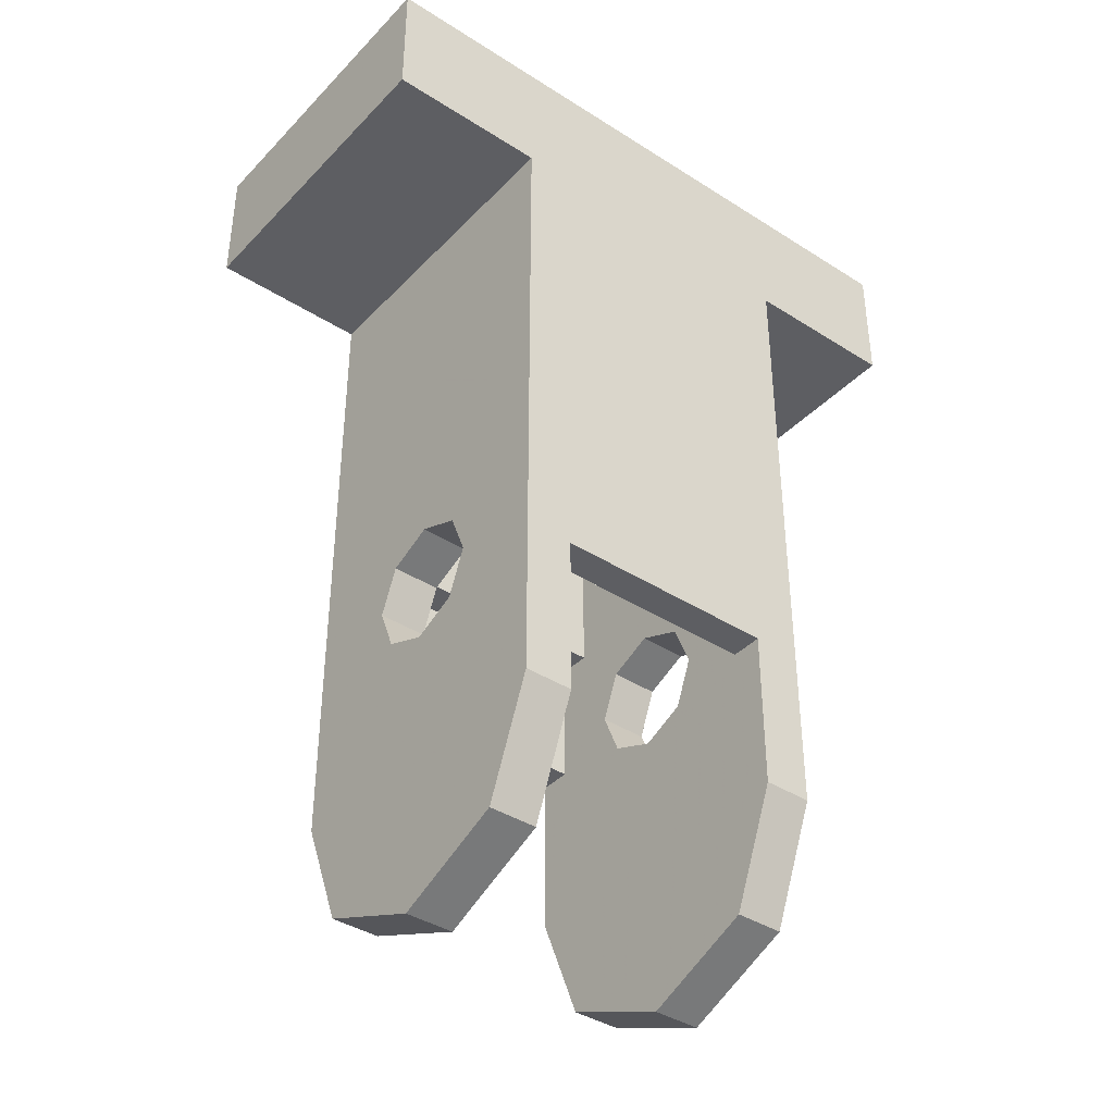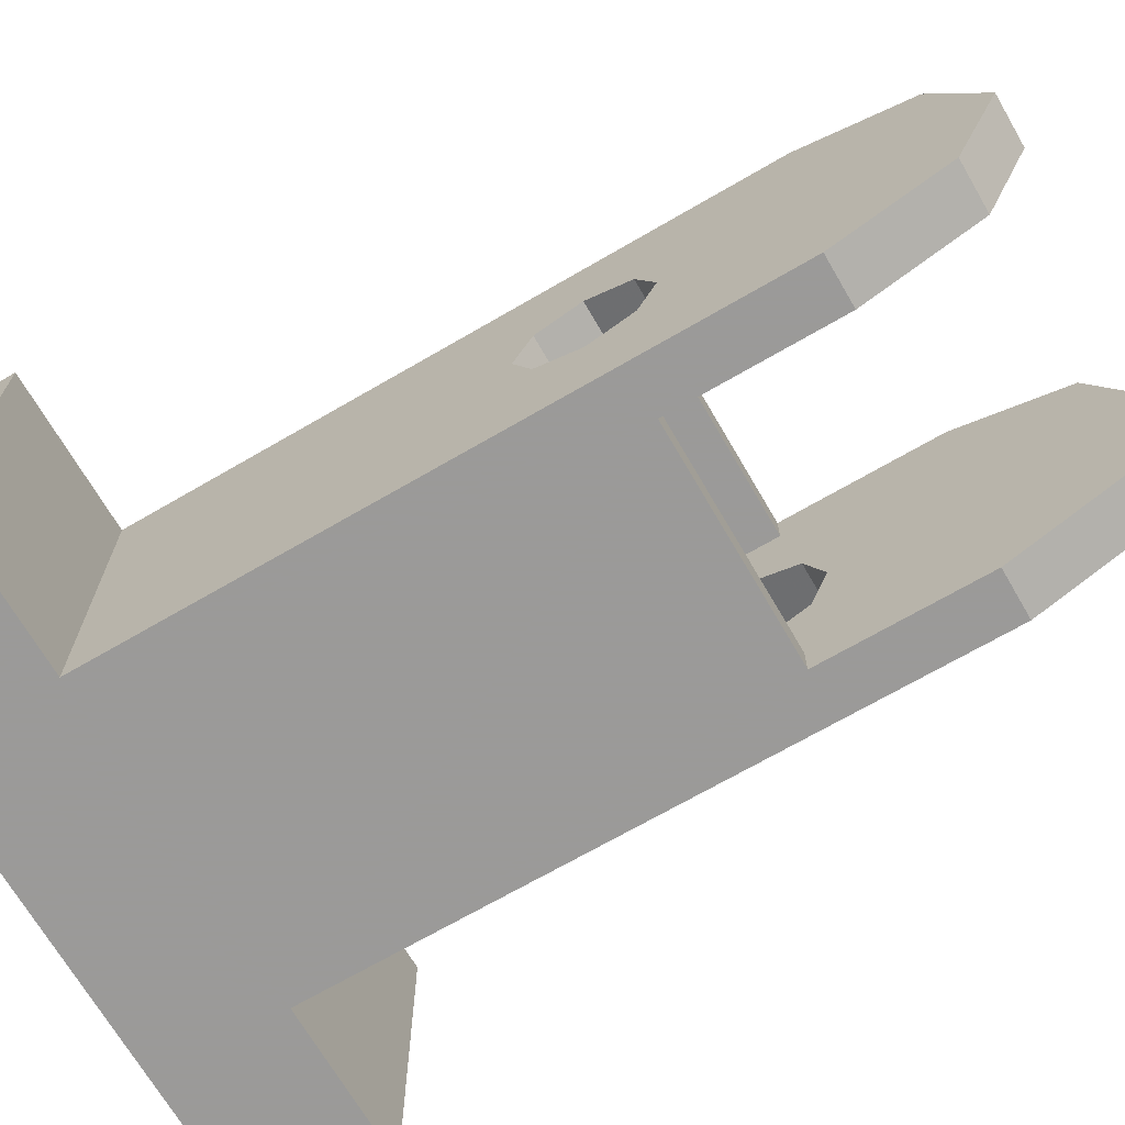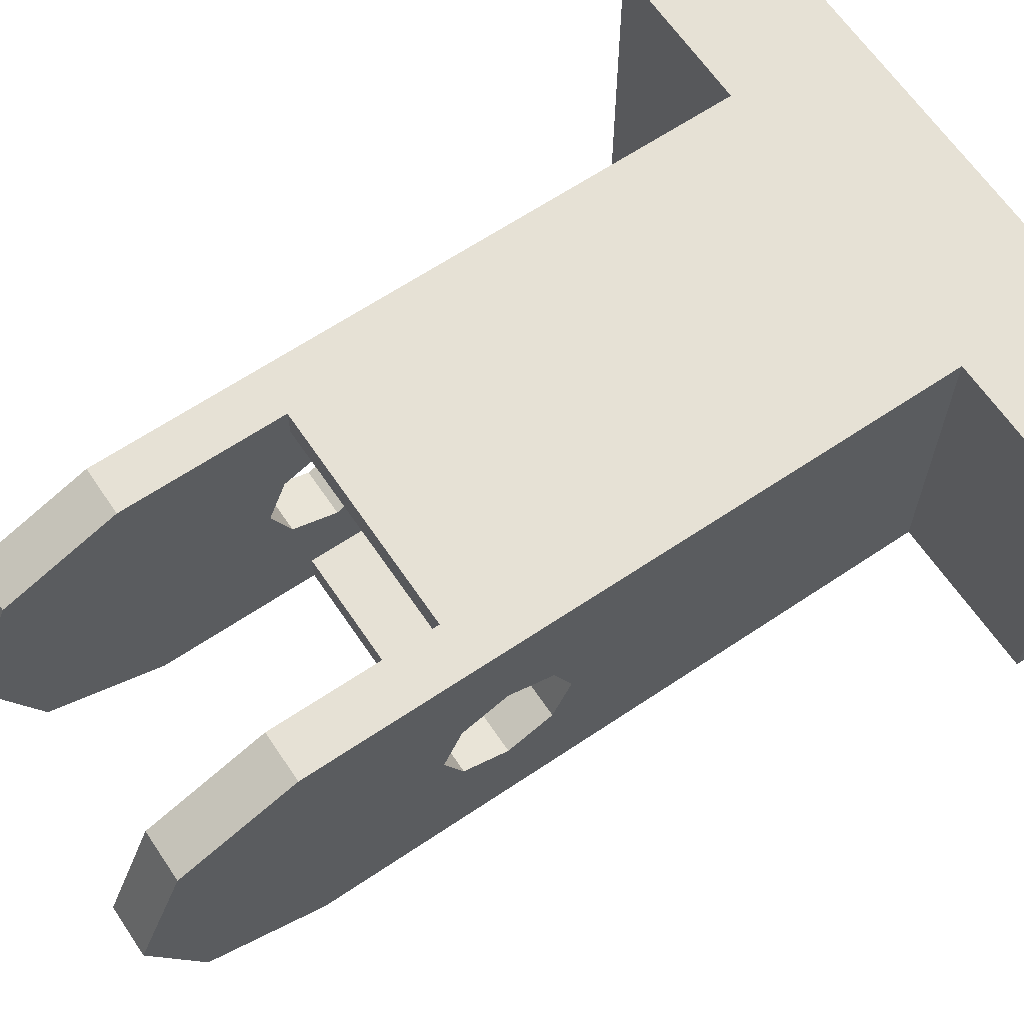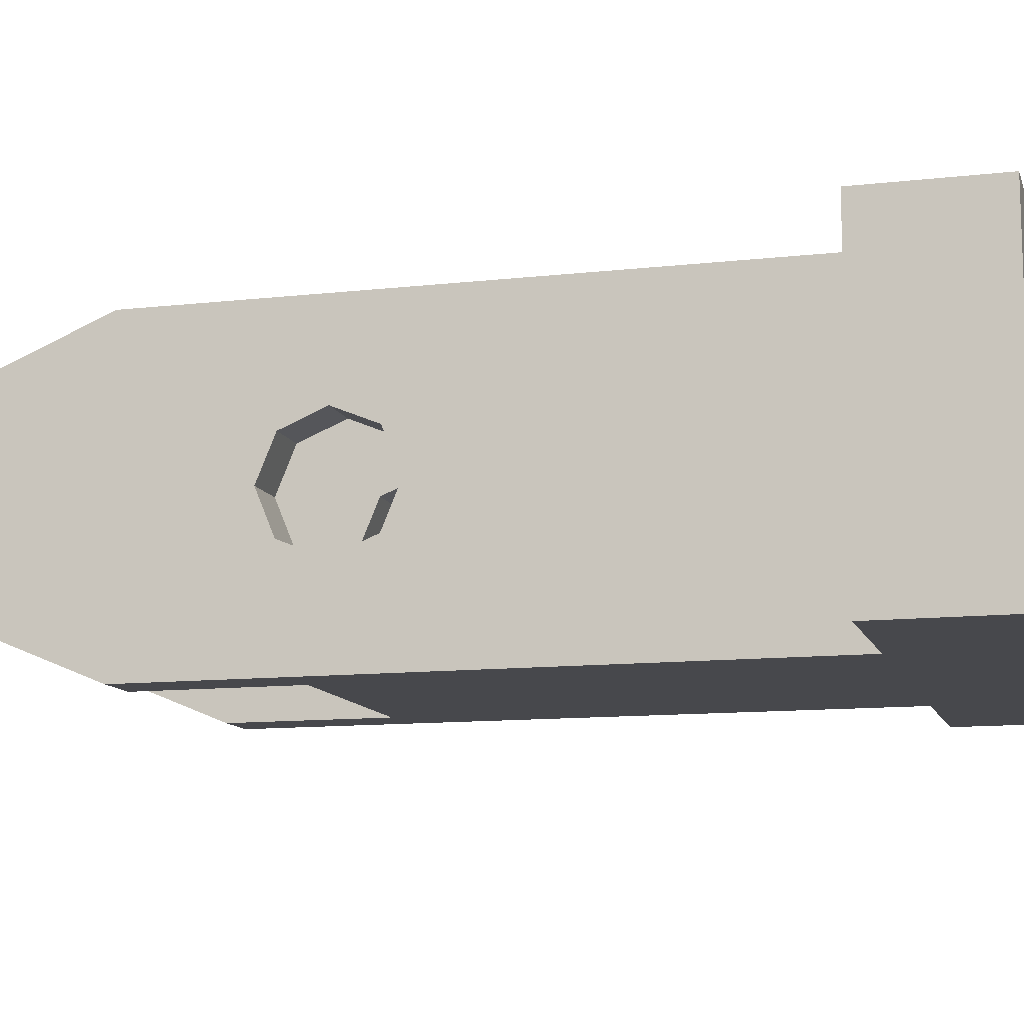
<metadata>
{"format":"obj","ext":"obj","renderer":"f3d","projection":"perspective","resolution":1024,"background":"white","views":[{"elev":-39.4,"azim":141.5,"up":"+Y"},{"elev":-69.5,"azim":-59.8,"up":"+Z"},{"elev":64.5,"azim":55.9,"up":"+Z"},{"elev":-11.6,"azim":105.4,"up":"+Z"}]}
</metadata>
<code>
v 0 0.4 0
v 0.2 0.4 0
v 0.1414 0.4 0.1414
v 0 0.4 0
v 0.1414 0.4 0.1414
v 0 0.4 0.2
v 0 0.4 0
v 0 0.4 0.2
v -0.1414 0.4 0.1414
v 0 0.4 0
v -0.1414 0.4 0.1414
v -0.2 0.4 0
v 0 0.4 0
v -0.2 0.4 0
v -0.1414 0.4 -0.1414
v 0 0.4 0
v -0.1414 0.4 -0.1414
v 0 0.4 -0.2
v 0 0.4 0
v 0 0.4 -0.2
v 0.1414 0.4 -0.1414
v 0 0.4 0
v 0.1414 0.4 -0.1414
v 0.2 0.4 0
v 0.1414 0.4 0.1414
v 0.2 0.4 0
v 0.2 0.2 0
v 0.1414 0.2 0.1414
v 0 0.4 0.2
v 0.1414 0.4 0.1414
v 0.1414 0.2 0.1414
v 0 0.2 0.2
v -0.1414 0.4 0.1414
v 0 0.4 0.2
v 0 0.2 0.2
v -0.1414 0.2 0.1414
v -0.2 0.4 0
v -0.1414 0.4 0.1414
v -0.1414 0.2 0.1414
v -0.2 0.2 0
v -0.1414 0.4 -0.1414
v -0.2 0.4 0
v -0.2 0.2 0
v -0.1414 0.2 -0.1414
v 0 0.4 -0.2
v -0.1414 0.4 -0.1414
v -0.1414 0.2 -0.1414
v 0 0.2 -0.2
v 0.1414 0.4 -0.1414
v 0 0.4 -0.2
v 0 0.2 -0.2
v 0.1414 0.2 -0.1414
v 0.2 0.4 0
v 0.1414 0.4 -0.1414
v 0.1414 0.2 -0.1414
v 0.2 0.2 0
v -0.8 0.2 0.3
v 0.8 0.2 0.3
v 0.8 0.2 -0.3
v -0.8 0.2 -0.3
v -0.8 0.2 0.3
v -0.8 0.4 0.3
v 0.8 0.4 0.3
v 0.8 0.2 0.3
v -0.8 0.2 -0.3
v -0.8 0.4 -0.3
v -0.8 0.4 0.3
v -0.8 0.2 0.3
v 0.8 0.2 -0.3
v 0.8 0.4 -0.3
v -0.8 0.4 -0.3
v -0.8 0.2 -0.3
v 0.8 0.2 0.3
v 0.8 0.4 0.3
v 0.8 0.4 -0.3
v 0.8 0.2 -0.3
v 1 0 -0.5
v 1 0.4 -0.5
v 1 0.4 0.5
v 1 0 0.5
v 1 0 -0.5
v 1 0 0.5
v 0.5 0 0.5
v 0.5 0 -0.5
v -1 0 0.5
v -1 0.4 0.5
v -1 0.4 -0.5
v -1 0 -0.5
v -1 0 0.5
v -1 0 -0.5
v -0.5 0 -0.5
v -0.5 0 0.5
v -0.35 0 0.3
v 0.35 0 0.3
v 0.35 0 -0.3
v -0.35 0 -0.3
v -0.35 0 -0.3
v 0.35 0 -0.3
v 0.35 -1.1 -0.3
v -0.35 -1.1 -0.3
v 0.35 0 0.3
v -0.35 0 0.3
v -0.35 -1.1 0.3
v 0.35 -1.1 0.3
v -0.35 0 0.3
v -0.35 0 -0.3
v -0.35 -1.1 -0.3
v -0.35 -1.1 0.3
v 0.35 0 -0.3
v 0.35 0 0.3
v 0.35 -1.1 0.3
v 0.35 -1.1 -0.3
v -0.35 -1.1 0.3
v 0.35 -1.1 0.3
v 0.35 -1.1 0.4
v -0.35 -1.1 0.4
v 0.35 -1.1 -0.3
v -0.35 -1.1 -0.3
v -0.35 -1.1 -0.4
v 0.35 -1.1 -0.4
v 0.35 -1.5 -0.4
v 0.35 -1.1 -0.4
v -0.35 -1.1 -0.4
v -0.35 -1.5 -0.4
v 0.35 -1.5 -0.4
v -0.35 -1.5 -0.4
v -0.35 -1.5 -0.5
v 0.35 -1.5 -0.5
v -0.35 -1.5 0.4
v -0.35 -1.1 0.4
v 0.35 -1.1 0.4
v 0.35 -1.5 0.4
v -0.35 -1.5 0.4
v 0.35 -1.5 0.4
v 0.35 -1.5 0.5
v -0.35 -1.5 0.5
v 0.5 -1.2 0.2
v 0.5 -1.259 0.1414
v 0.5 -1.2 0
v 0.5 -1.2 0.2
v 0.5 -1.4 0.2
v 0.5 -1.259 0.1414
v 0.5 -1.6 0.2
v 0.5 -1.541 0.1414
v 0.5 -1.4 0.2
v 0.5 -1.6 0.2
v 0.5 -1.6 0
v 0.5 -1.541 0.1414
v 0.5 -1.6 -0.2
v 0.5 -1.541 -0.1414
v 0.5 -1.6 0
v 0.5 -1.6 -0.2
v 0.5 -1.4 -0.2
v 0.5 -1.541 -0.1414
v 0.5 -1.2 -0.2
v 0.5 -1.259 -0.1414
v 0.5 -1.4 -0.2
v 0.5 -1.2 -0.2
v 0.5 -1.2 0
v 0.5 -1.259 -0.1414
v 0.35 -1.2 -0.2
v 0.35 -1.259 -0.1414
v 0.35 -1.2 0
v 0.35 -1.2 -0.2
v 0.35 -1.4 -0.2
v 0.35 -1.259 -0.1414
v 0.35 -1.6 -0.2
v 0.35 -1.541 -0.1414
v 0.35 -1.4 -0.2
v 0.35 -1.6 -0.2
v 0.35 -1.6 0
v 0.35 -1.541 -0.1414
v 0.35 -1.6 0.2
v 0.35 -1.541 0.1414
v 0.35 -1.6 0
v 0.35 -1.6 0.2
v 0.35 -1.4 0.2
v 0.35 -1.541 0.1414
v 0.35 -1.2 0.2
v 0.35 -1.259 0.1414
v 0.35 -1.4 0.2
v 0.35 -1.2 0.2
v 0.35 -1.2 0
v 0.35 -1.259 0.1414
v 0.35 -1.259 0.1414
v 0.35 -1.2 0
v 0.5 -1.2 0
v 0.5 -1.259 0.1414
v 0.35 -1.4 0.2
v 0.35 -1.259 0.1414
v 0.5 -1.259 0.1414
v 0.5 -1.4 0.2
v 0.35 -1.541 0.1414
v 0.35 -1.4 0.2
v 0.5 -1.4 0.2
v 0.5 -1.541 0.1414
v 0.35 -1.6 0
v 0.35 -1.541 0.1414
v 0.5 -1.541 0.1414
v 0.5 -1.6 0
v 0.35 -1.541 -0.1414
v 0.35 -1.6 0
v 0.5 -1.6 0
v 0.5 -1.541 -0.1414
v 0.35 -1.4 -0.2
v 0.35 -1.541 -0.1414
v 0.5 -1.541 -0.1414
v 0.5 -1.4 -0.2
v 0.35 -1.259 -0.1414
v 0.35 -1.4 -0.2
v 0.5 -1.4 -0.2
v 0.5 -1.259 -0.1414
v 0.35 -1.2 0
v 0.35 -1.259 -0.1414
v 0.5 -1.259 -0.1414
v 0.5 -1.2 0
v -0.5 -1.2 -0.2
v -0.5 -1.259 -0.1414
v -0.5 -1.2 0
v -0.5 -1.2 -0.2
v -0.5 -1.4 -0.2
v -0.5 -1.259 -0.1414
v -0.5 -1.6 -0.2
v -0.5 -1.541 -0.1414
v -0.5 -1.4 -0.2
v -0.5 -1.6 -0.2
v -0.5 -1.6 0
v -0.5 -1.541 -0.1414
v -0.5 -1.6 0.2
v -0.5 -1.541 0.1414
v -0.5 -1.6 0
v -0.5 -1.6 0.2
v -0.5 -1.4 0.2
v -0.5 -1.541 0.1414
v -0.5 -1.2 0.2
v -0.5 -1.259 0.1414
v -0.5 -1.4 0.2
v -0.5 -1.2 0.2
v -0.5 -1.2 0
v -0.5 -1.259 0.1414
v -0.35 -1.2 0.2
v -0.35 -1.259 0.1414
v -0.35 -1.2 0
v -0.35 -1.2 0.2
v -0.35 -1.4 0.2
v -0.35 -1.259 0.1414
v -0.35 -1.6 0.2
v -0.35 -1.541 0.1414
v -0.35 -1.4 0.2
v -0.35 -1.6 0.2
v -0.35 -1.6 0
v -0.35 -1.541 0.1414
v -0.35 -1.6 -0.2
v -0.35 -1.541 -0.1414
v -0.35 -1.6 0
v -0.35 -1.6 -0.2
v -0.35 -1.4 -0.2
v -0.35 -1.541 -0.1414
v -0.35 -1.2 -0.2
v -0.35 -1.259 -0.1414
v -0.35 -1.4 -0.2
v -0.35 -1.2 -0.2
v -0.35 -1.2 0
v -0.35 -1.259 -0.1414
v -0.5 -1.259 0.1414
v -0.5 -1.2 0
v -0.35 -1.2 0
v -0.35 -1.259 0.1414
v -0.5 -1.4 0.2
v -0.5 -1.259 0.1414
v -0.35 -1.259 0.1414
v -0.35 -1.4 0.2
v -0.5 -1.541 0.1414
v -0.5 -1.4 0.2
v -0.35 -1.4 0.2
v -0.35 -1.541 0.1414
v -0.5 -1.6 0
v -0.5 -1.541 0.1414
v -0.35 -1.541 0.1414
v -0.35 -1.6 0
v -0.5 -1.541 -0.1414
v -0.5 -1.6 0
v -0.35 -1.6 0
v -0.35 -1.541 -0.1414
v -0.5 -1.4 -0.2
v -0.5 -1.541 -0.1414
v -0.35 -1.541 -0.1414
v -0.35 -1.4 -0.2
v -0.5 -1.259 -0.1414
v -0.5 -1.4 -0.2
v -0.35 -1.4 -0.2
v -0.35 -1.259 -0.1414
v -0.5 -1.2 0
v -0.5 -1.259 -0.1414
v -0.35 -1.259 -0.1414
v -0.35 -1.2 0
v 0.5 -2.354 0.3535
v 0.5 -2.5 0
v 0.5 -2.354 -0.3535
v 0.5 -2.354 0.3535
v 0.5 -2.354 -0.3535
v 0.5 -2 -0.5
v 0.5 -2 0.5
v 0.35 -2.354 -0.3535
v 0.35 -2.5 0
v 0.35 -2.354 0.3535
v 0.35 -2.354 -0.3535
v 0.35 -2.354 0.3535
v 0.35 -2 0.5
v 0.35 -2 -0.5
v 0.35 -2.354 0.3535
v 0.35 -2 0.5
v 0.5 -2 0.5
v 0.5 -2.354 0.3535
v 0.35 -2.5 0
v 0.35 -2.354 0.3535
v 0.5 -2.354 0.3535
v 0.5 -2.5 0
v 0.35 -2.354 -0.3535
v 0.35 -2.5 0
v 0.5 -2.5 0
v 0.5 -2.354 -0.3535
v 0.35 -2 -0.5
v 0.35 -2.354 -0.3535
v 0.5 -2.354 -0.3535
v 0.5 -2 -0.5
v -0.5 -2.354 -0.3535
v -0.5 -2.5 0
v -0.5 -2.354 0.3535
v -0.5 -2.354 -0.3535
v -0.5 -2.354 0.3535
v -0.5 -2 0.5
v -0.5 -2 -0.5
v -0.35 -2.354 0.3535
v -0.35 -2.5 0
v -0.35 -2.354 -0.3535
v -0.35 -2.354 0.3535
v -0.35 -2.354 -0.3535
v -0.35 -2 -0.5
v -0.35 -2 0.5
v -0.5 -2.354 0.3535
v -0.5 -2 0.5
v -0.35 -2 0.5
v -0.35 -2.354 0.3535
v -0.5 -2.5 0
v -0.5 -2.354 0.3535
v -0.35 -2.354 0.3535
v -0.35 -2.5 0
v -0.5 -2.354 -0.3535
v -0.5 -2.5 0
v -0.35 -2.5 0
v -0.35 -2.354 -0.3535
v -0.5 -2 -0.5
v -0.5 -2.354 -0.3535
v -0.35 -2.354 -0.3535
v -0.35 -2 -0.5
v 1 0.4 0.5
v 0.8 0.4 0.3
v -0.8 0.4 0.3
v -1 0.4 0.5
v -1 0.4 0.5
v -0.8 0.4 0.3
v -0.8 0.4 -0.3
v -1 0.4 -0.5
v -1 0.4 -0.5
v -0.8 0.4 -0.3
v 0.8 0.4 -0.3
v 1 0.4 -0.5
v 1 0.4 -0.5
v 0.8 0.4 -0.3
v 0.8 0.4 0.3
v 1 0.4 0.5
v -0.5 0 0.5
v 0.5 0 0.5
v 1 0.4 0.5
v -1 0.4 0.5
v 0.5 0 0.5
v 1 0 0.5
v 1 0.4 0.5
v -1 0.4 0.5
v -1 0 0.5
v -0.5 0 0.5
v -0.5 0 -0.5
v -1 0 -0.5
v -1 0.4 -0.5
v 0.5 0 -0.5
v -0.5 0 -0.5
v -1 0.4 -0.5
v 1 0.4 -0.5
v 1 0.4 -0.5
v 1 0 -0.5
v 0.5 0 -0.5
v 0.35 -1.1 0.3
v 0.35 -1.1 -0.3
v 0.35 -1.2 -0.2
v 0.35 -1.2 0.2
v 0.35 -1.1 -0.3
v 0.35 -1.1 -0.4
v 0.35 -1.2 -0.2
v 0.35 -1.2 0.2
v 0.35 -1.1 0.4
v 0.35 -1.1 0.3
v 0.35 -1.1 0.4
v 0.35 -1.2 0.2
v 0.35 -1.6 0.2
v 0.35 -1.5 0.4
v 0.35 -1.2 -0.2
v 0.35 -1.1 -0.4
v 0.35 -1.5 -0.4
v 0.35 -1.6 -0.2
v 0.35 -1.5 0.5
v 0.35 -1.5 0.4
v 0.35 -1.6 0.2
v 0.35 -2 0.5
v 0.35 -1.5 -0.5
v 0.35 -2 -0.5
v 0.35 -1.6 -0.2
v 0.35 -1.5 -0.4
v 0.35 -1.6 0.2
v 0.35 -1.6 -0.2
v 0.35 -2 -0.5
v 0.35 -2 0.5
v -0.35 -1.1 -0.3
v -0.35 -1.1 0.3
v -0.35 -1.2 0.2
v -0.35 -1.2 -0.2
v -0.35 -1.1 0.3
v -0.35 -1.1 0.4
v -0.35 -1.2 0.2
v -0.35 -1.2 -0.2
v -0.35 -1.1 -0.4
v -0.35 -1.1 -0.3
v -0.35 -1.2 0.2
v -0.35 -1.1 0.4
v -0.35 -1.5 0.4
v -0.35 -1.6 0.2
v -0.35 -1.1 -0.4
v -0.35 -1.2 -0.2
v -0.35 -1.6 -0.2
v -0.35 -1.5 -0.4
v -0.35 -1.5 0.5
v -0.35 -2 0.5
v -0.35 -1.6 0.2
v -0.35 -1.5 0.4
v -0.35 -1.5 -0.5
v -0.35 -1.5 -0.4
v -0.35 -1.6 -0.2
v -0.35 -2 -0.5
v -0.35 -1.6 0.2
v -0.35 -2 0.5
v -0.35 -2 -0.5
v -0.35 -1.6 -0.2
v 0.5 0 0.5
v -0.5 0 0.5
v -0.35 -1.5 0.5
v 0.35 -1.5 0.5
v 0.5 0 -0.5
v 0.35 -1.5 -0.5
v -0.35 -1.5 -0.5
v -0.5 0 -0.5
v 0.5 0 0.5
v 0.5 -1.2 0.2
v 0.5 -1.2 -0.2
v 0.5 0 -0.5
v 0.5 0 0.5
v 0.5 -2 0.5
v 0.5 -1.6 0.2
v 0.5 -1.2 0.2
v 0.5 0 -0.5
v 0.5 -1.2 -0.2
v 0.5 -1.6 -0.2
v 0.5 -2 -0.5
v 0.5 -1.6 0.2
v 0.5 -2 0.5
v 0.5 -2 -0.5
v 0.5 -1.6 -0.2
v -0.5 0 0.5
v -0.5 0 -0.5
v -0.5 -1.2 -0.2
v -0.5 -1.2 0.2
v -0.5 0 0.5
v -0.5 -1.2 0.2
v -0.5 -1.6 0.2
v -0.5 -2 0.5
v -0.5 0 -0.5
v -0.5 -2 -0.5
v -0.5 -1.6 -0.2
v -0.5 -1.2 -0.2
v -0.5 -1.6 0.2
v -0.5 -1.6 -0.2
v -0.5 -2 -0.5
v -0.5 -2 0.5
v 0.5 0 0.5
v 0.35 -1.5 0.5
v 0.35 -2 0.5
v 0.5 -2 0.5
v -0.5 0 0.5
v -0.5 -2 0.5
v -0.35 -2 0.5
v -0.35 -1.5 0.5
v 0.5 0 -0.5
v 0.5 -2 -0.5
v 0.35 -2 -0.5
v 0.35 -1.5 -0.5
v -0.5 0 -0.5
v -0.35 -1.5 -0.5
v -0.35 -2 -0.5
v -0.5 -2 -0.5
g mesh6169545
f 1 3 2
f 4 6 5
f 7 9 8
f 10 12 11
f 13 15 14
f 16 18 17
f 19 21 20
f 22 24 23
g mesh6169547
f 25 27 26
f 27 25 28
f 29 31 30
f 31 29 32
f 33 35 34
f 35 33 36
f 37 39 38
f 39 37 40
f 41 43 42
f 43 41 44
f 45 47 46
f 47 45 48
f 49 51 50
f 51 49 52
f 53 55 54
f 55 53 56
g mesh6169550
f 57 58 59
f 59 60 57
f 61 62 63
f 63 64 61
f 65 66 67
f 67 68 65
f 69 70 71
f 71 72 69
f 73 74 75
f 75 76 73
g mesh6169552
f 77 78 79
f 79 80 77
f 81 82 83
f 83 84 81
g mesh6169554
f 85 86 87
f 87 88 85
f 89 90 91
f 91 92 89
g mesh6169556
f 93 95 94
f 95 93 96
g mesh6169557
f 97 99 98
f 99 97 100
g mesh6169558
f 101 103 102
f 103 101 104
g mesh6169559
f 105 107 106
f 107 105 108
f 109 111 110
f 111 109 112
g mesh6169561
f 113 114 115
f 115 116 113
g mesh6169563
f 117 118 119
f 119 120 117
g mesh6169565
f 121 122 123
f 123 124 121
f 125 126 127
f 127 128 125
g mesh6169567
f 129 130 131
f 131 132 129
f 133 134 135
f 135 136 133
g mesh6169570
f 137 138 139
f 140 141 142
f 143 144 145
f 146 147 148
f 149 150 151
f 152 153 154
f 155 156 157
f 158 159 160
g mesh6169572
f 161 162 163
f 164 165 166
f 167 168 169
f 170 171 172
f 173 174 175
f 176 177 178
f 179 180 181
f 182 183 184
g mesh6169576
f 185 186 187
f 187 188 185
f 189 190 191
f 191 192 189
f 193 194 195
f 195 196 193
f 197 198 199
f 199 200 197
f 201 202 203
f 203 204 201
f 205 206 207
f 207 208 205
f 209 210 211
f 211 212 209
f 213 214 215
f 215 216 213
g mesh6169580
f 217 218 219
f 220 221 222
f 223 224 225
f 226 227 228
f 229 230 231
f 232 233 234
f 235 236 237
f 238 239 240
g mesh6169582
f 241 242 243
f 244 245 246
f 247 248 249
f 250 251 252
f 253 254 255
f 256 257 258
f 259 260 261
f 262 263 264
g mesh6169586
f 265 266 267
f 267 268 265
f 269 270 271
f 271 272 269
f 273 274 275
f 275 276 273
f 277 278 279
f 279 280 277
f 281 282 283
f 283 284 281
f 285 286 287
f 287 288 285
f 289 290 291
f 291 292 289
f 293 294 295
f 295 296 293
g mesh6169590
f 297 298 299
f 300 301 302
f 302 303 300
g mesh6169592
f 304 305 306
f 307 308 309
f 309 310 307
g mesh6169596
f 311 313 312
f 313 311 314
f 315 317 316
f 317 315 318
f 319 321 320
f 321 319 322
f 323 325 324
f 325 323 326
g mesh6169600
f 327 328 329
f 330 331 332
f 332 333 330
g mesh6169602
f 334 335 336
f 337 338 339
f 339 340 337
g mesh6169606
f 341 343 342
f 343 341 344
f 345 347 346
f 347 345 348
f 349 351 350
f 351 349 352
f 353 355 354
f 355 353 356
g mesh6169610
f 357 358 359
f 359 360 357
f 361 362 363
f 363 364 361
f 365 366 367
f 367 368 365
f 369 370 371
f 371 372 369
f 373 374 375
f 375 376 373
f 377 378 379
f 380 381 382
f 383 384 385
f 386 387 388
f 388 389 386
f 390 391 392
f 393 394 395
f 395 396 393
f 397 398 399
f 400 401 402
f 403 404 405
f 405 406 403
f 407 408 409
f 409 410 407
f 411 412 413
f 413 414 411
f 415 416 417
f 417 418 415
f 419 420 421
f 421 422 419
f 423 424 425
f 425 426 423
f 427 428 429
f 430 431 432
f 433 434 435
f 435 436 433
f 437 438 439
f 439 440 437
f 441 442 443
f 443 444 441
f 445 446 447
f 447 448 445
f 449 450 451
f 451 452 449
f 453 454 455
f 455 456 453
f 457 458 459
f 459 460 457
f 461 462 463
f 463 464 461
f 465 466 467
f 467 468 465
f 469 470 471
f 471 472 469
f 473 474 475
f 475 476 473
f 477 478 479
f 479 480 477
f 481 482 483
f 483 484 481
f 485 486 487
f 487 488 485
f 489 490 491
f 491 492 489
f 493 494 495
f 495 496 493
f 497 498 499
f 499 500 497
f 501 502 503
f 503 504 501
f 505 506 507
f 507 508 505

</code>
